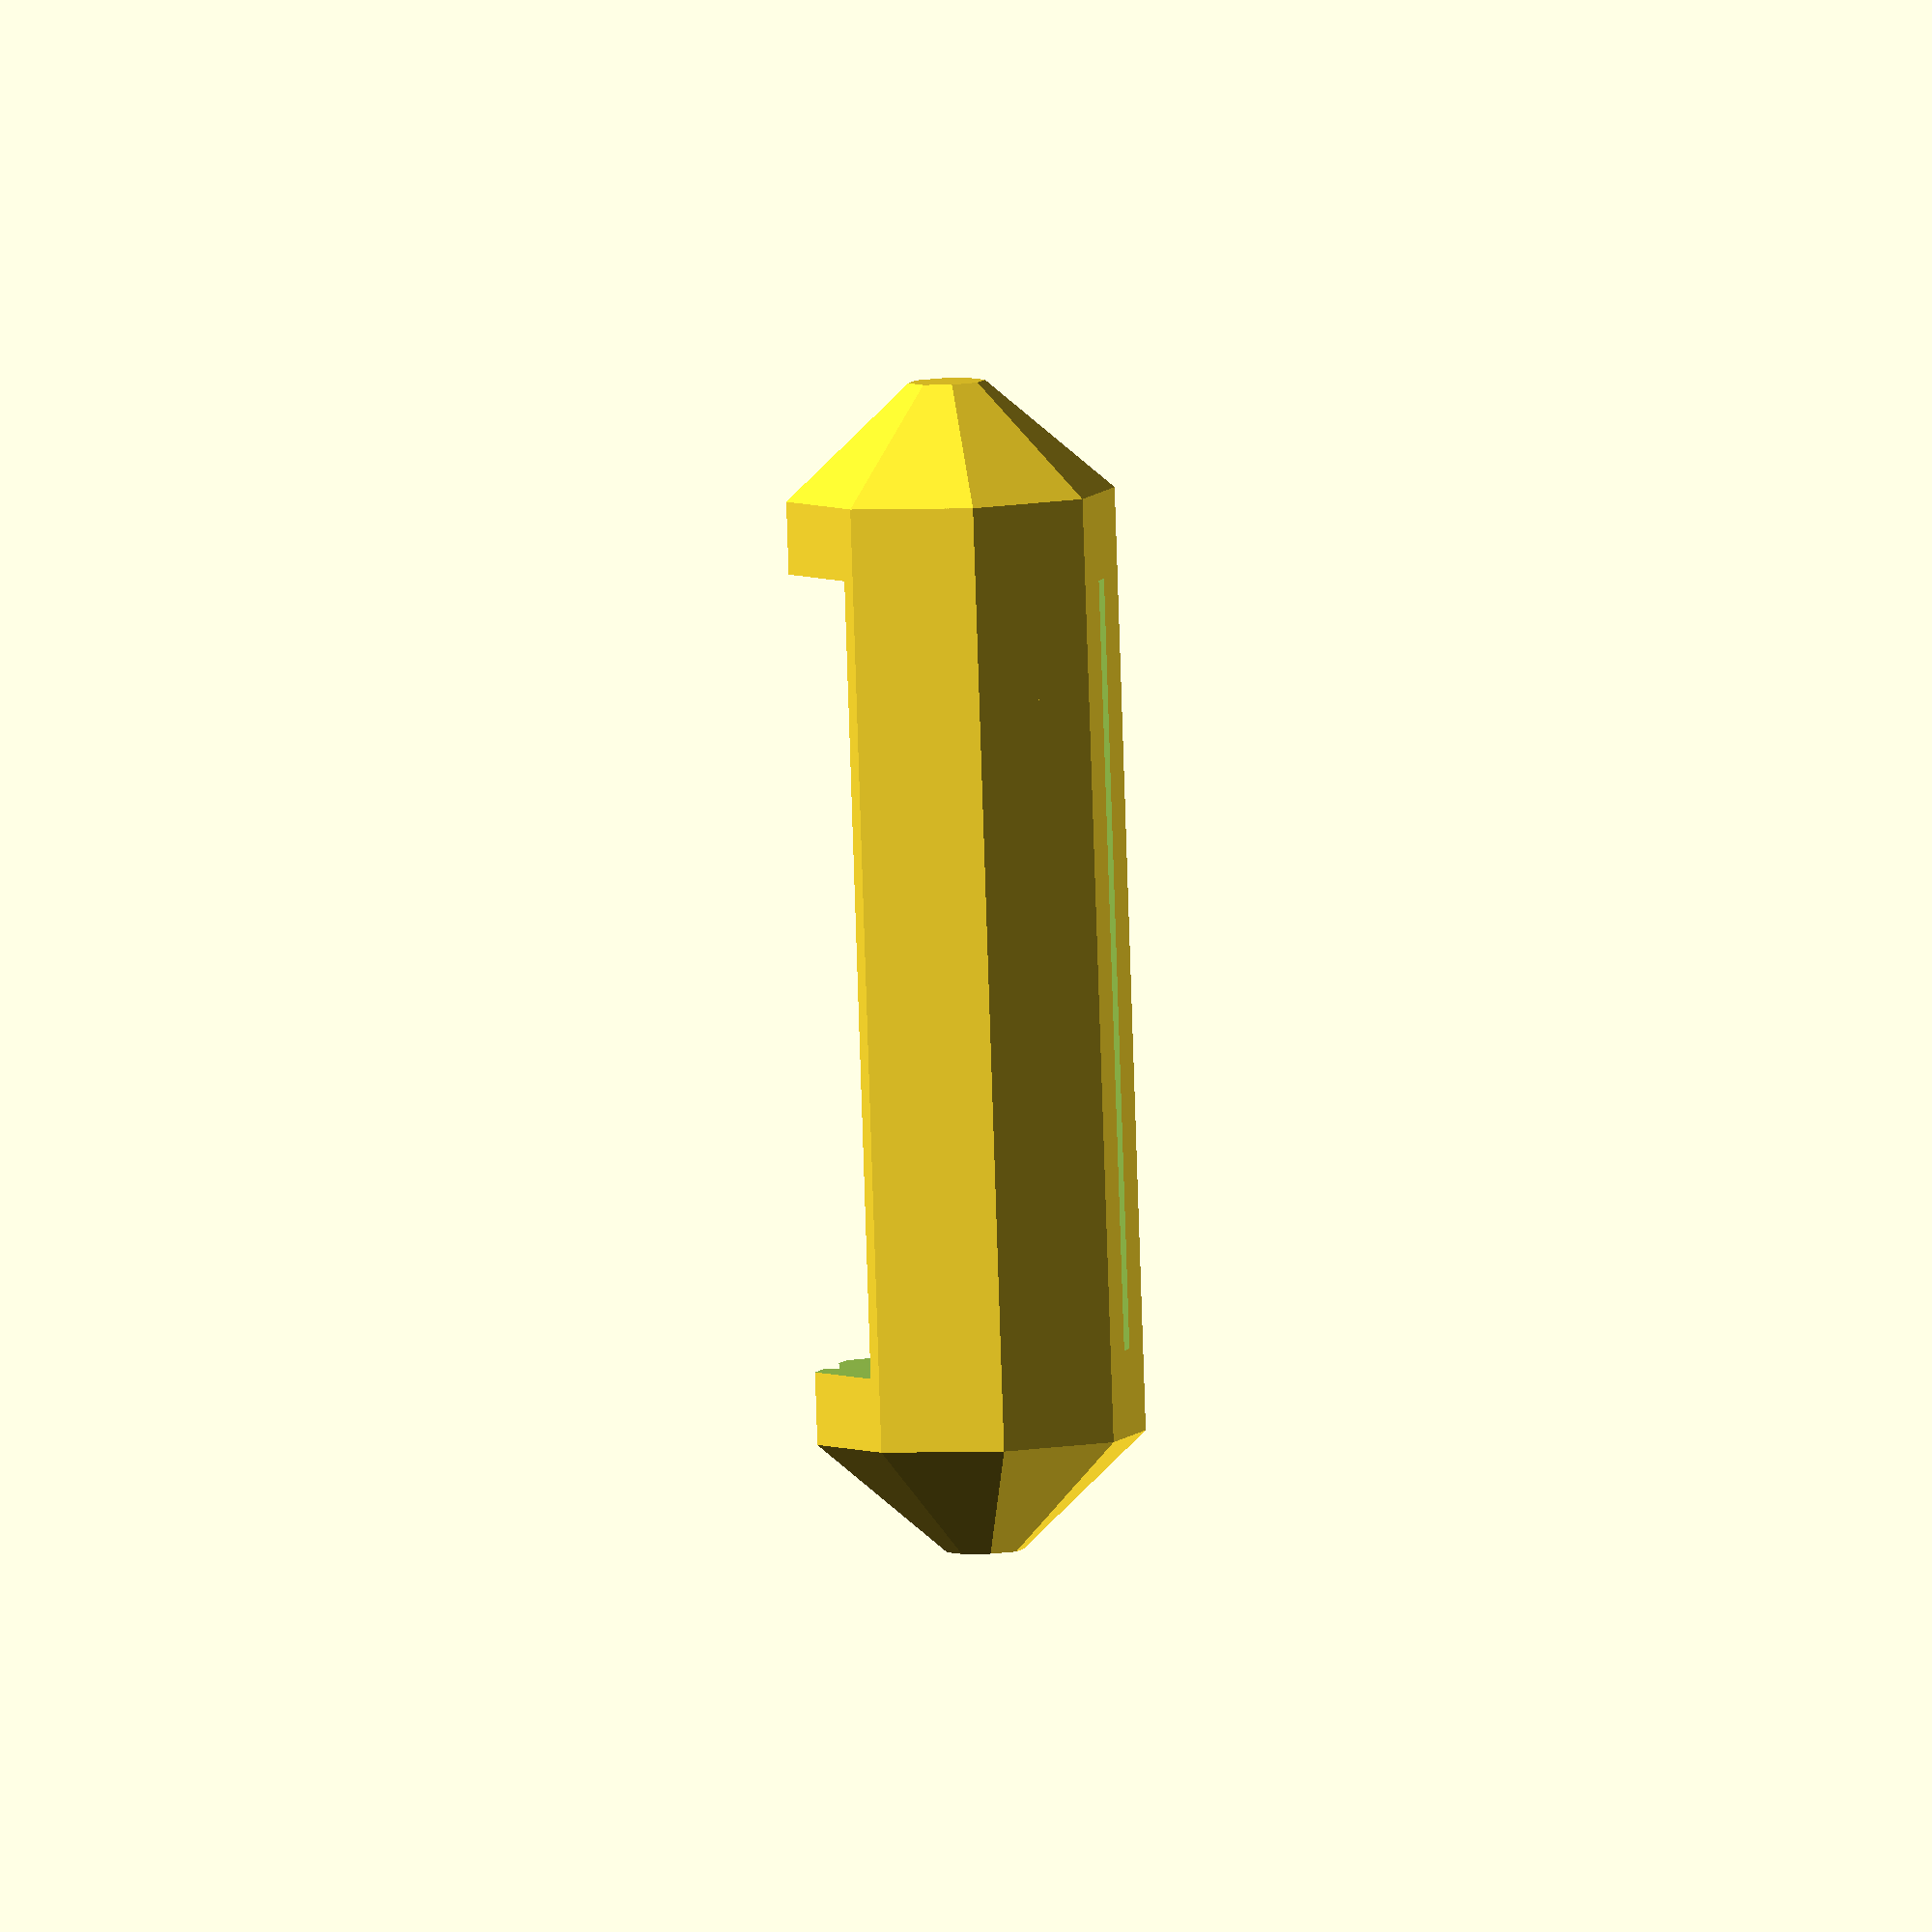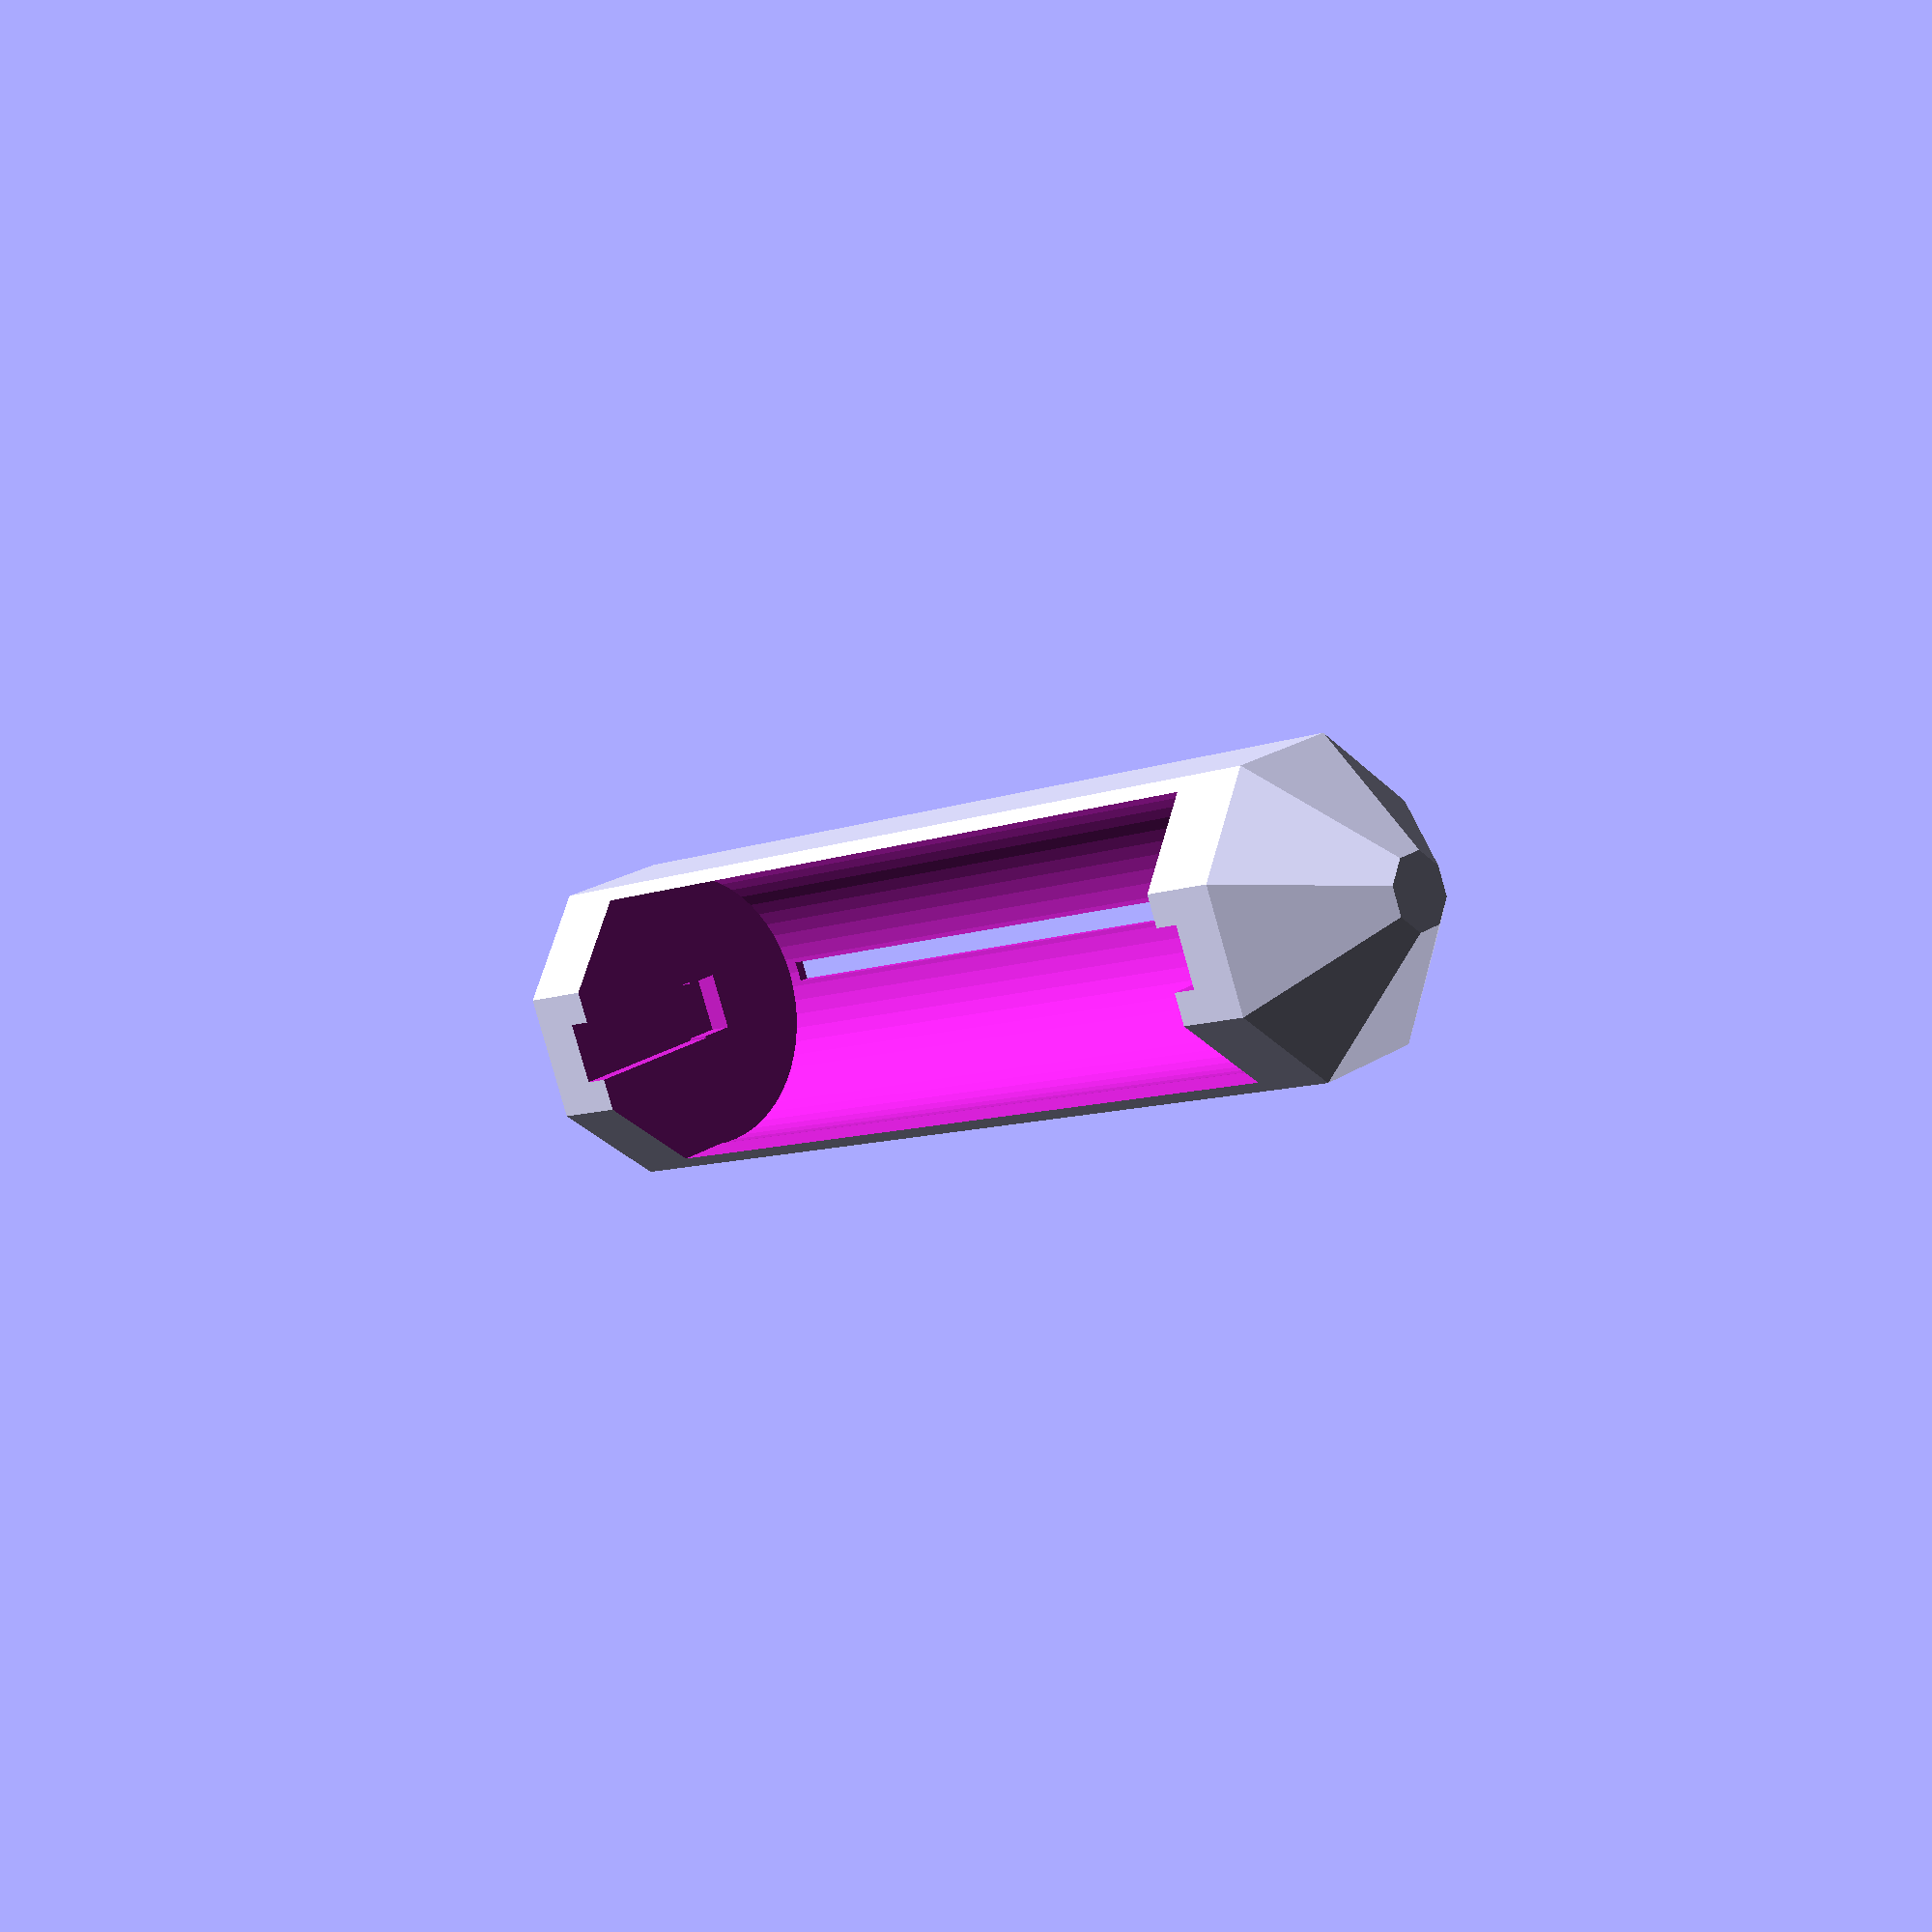
<openscad>
rotate([0,-90,0])difference(){
intersection(){
rotate([90,0,0])rotate([0,0,45/2])cylinder(r=12,h=85,$fn=8,center=true);
union(){translate([0,-32.5,0])rotate([90,0,0])rotate([0,0,45/2])cylinder(r1=28,r2=0,h=25,$fn=8,center=true);
rotate([90,0,0])rotate([0,0,45/2])cylinder(r=12,h=40,$fn=8,center=true);
mirror([0,1,0])translate([0,-32.5,0])rotate([90,0,0])rotate([0,0,45/2])cylinder(r1=28,r2=0,h=25,$fn=8,center=true);
}
}

translate([-20.5/2,0,0])cube([20.5,56,1.5],true);
translate([20.5/2,0,0])cube([20.5,58,20.5],true);
translate([20.5/2,0,0])cube([20.5,61.5,4.5],true);
cube([5,61.5,4.2],true);
rotate([90,0,0])cylinder(h=58,r=20.75/2,$fn=60,center=true);

}

*cube([61,4,4]);
</openscad>
<views>
elev=182.0 azim=7.4 roll=75.2 proj=o view=wireframe
elev=159.0 azim=249.0 roll=139.3 proj=p view=wireframe
</views>
